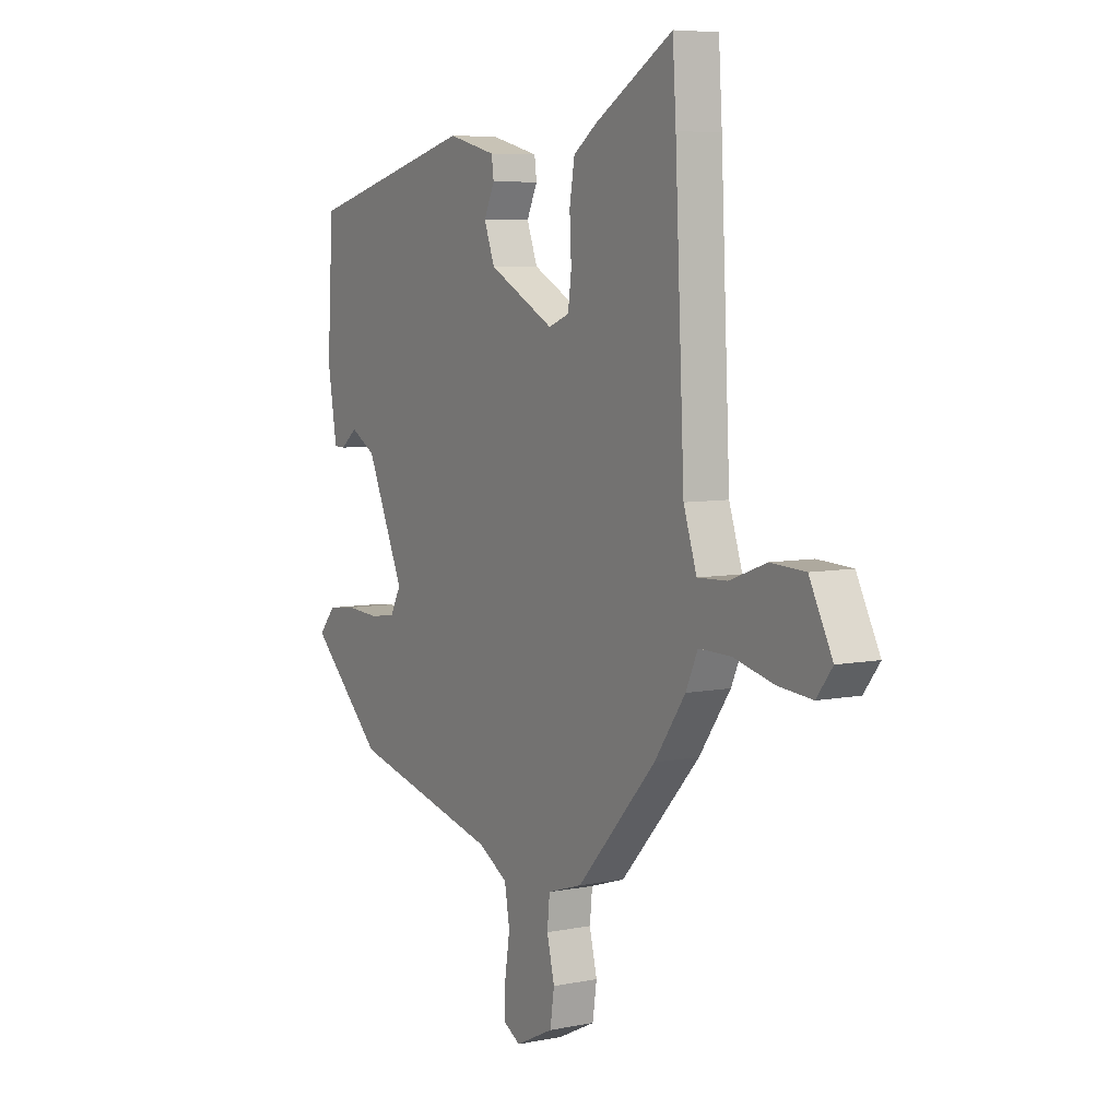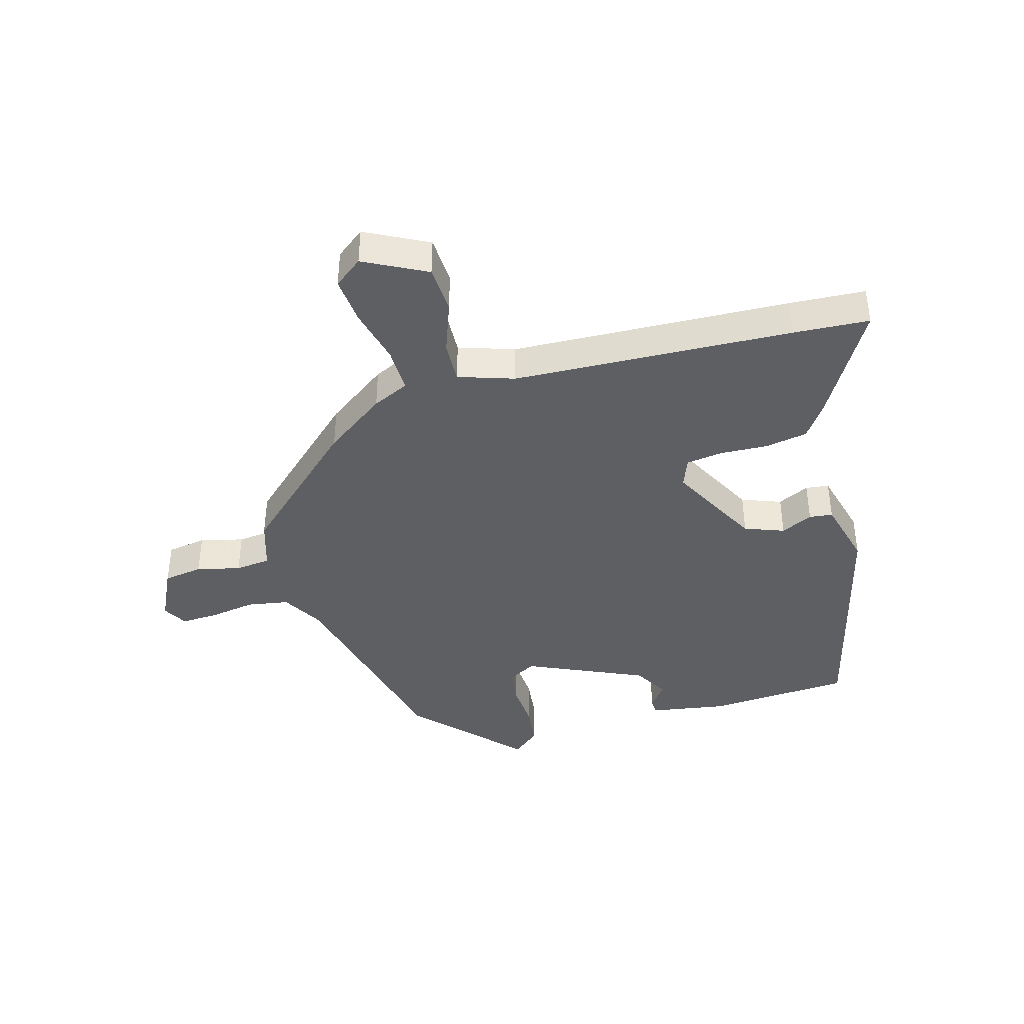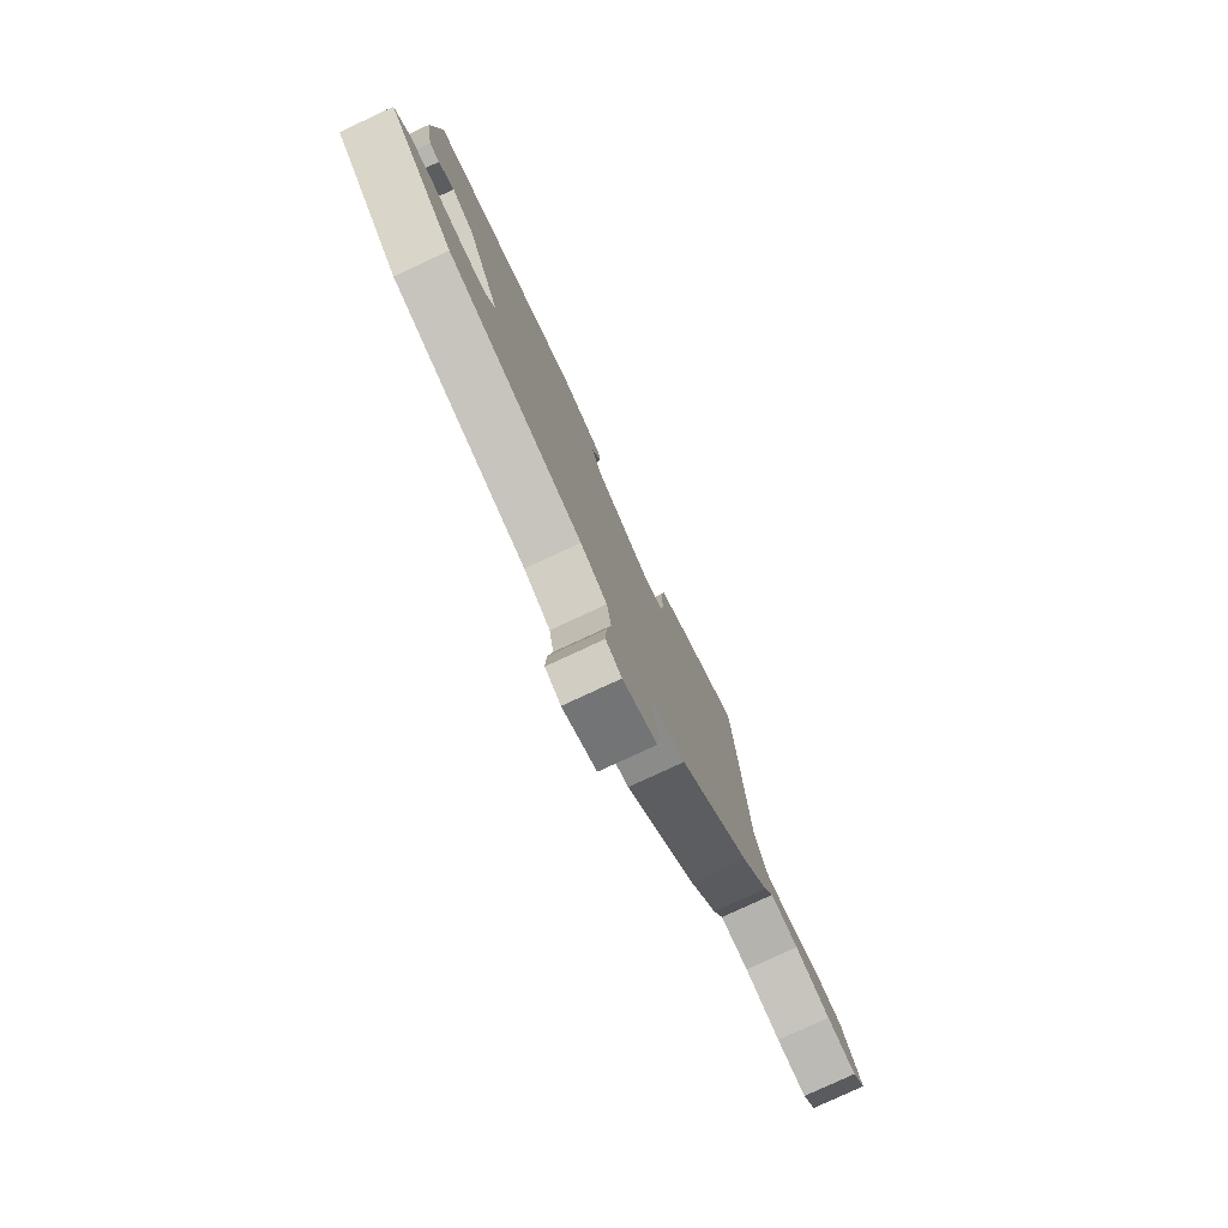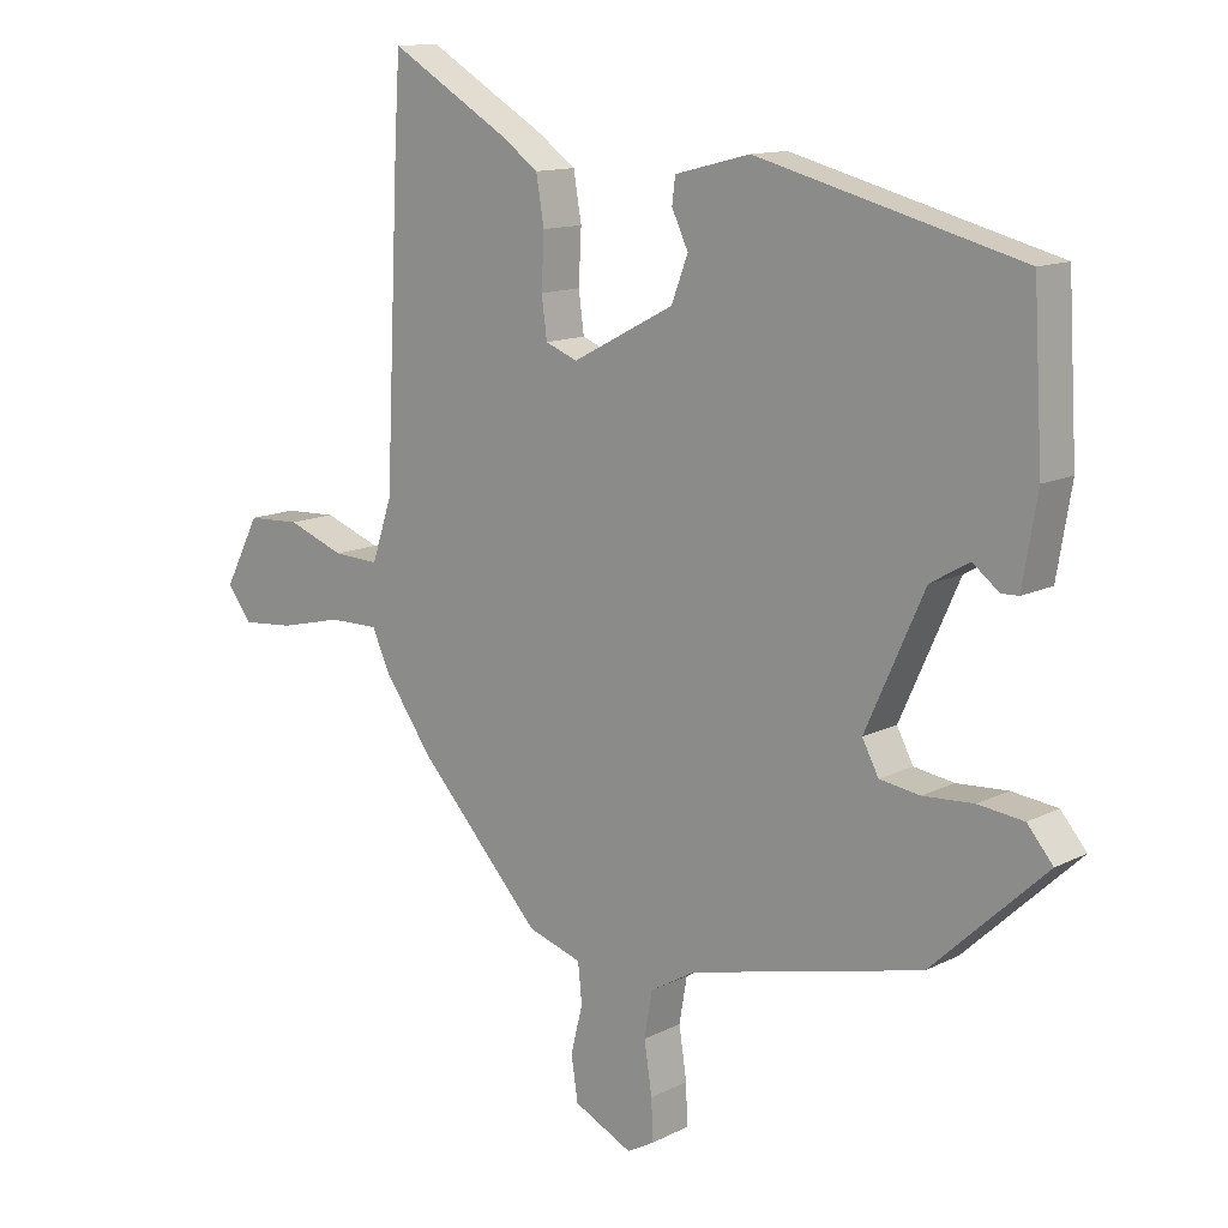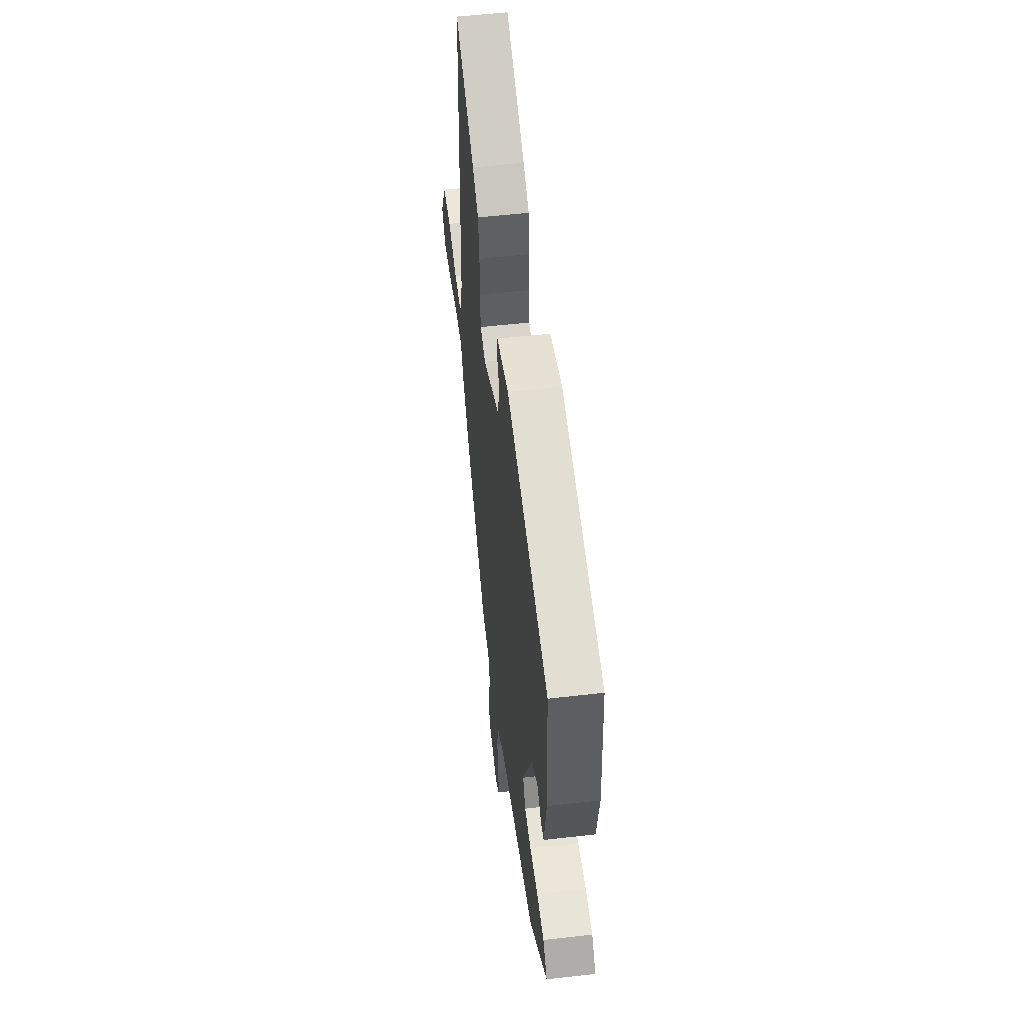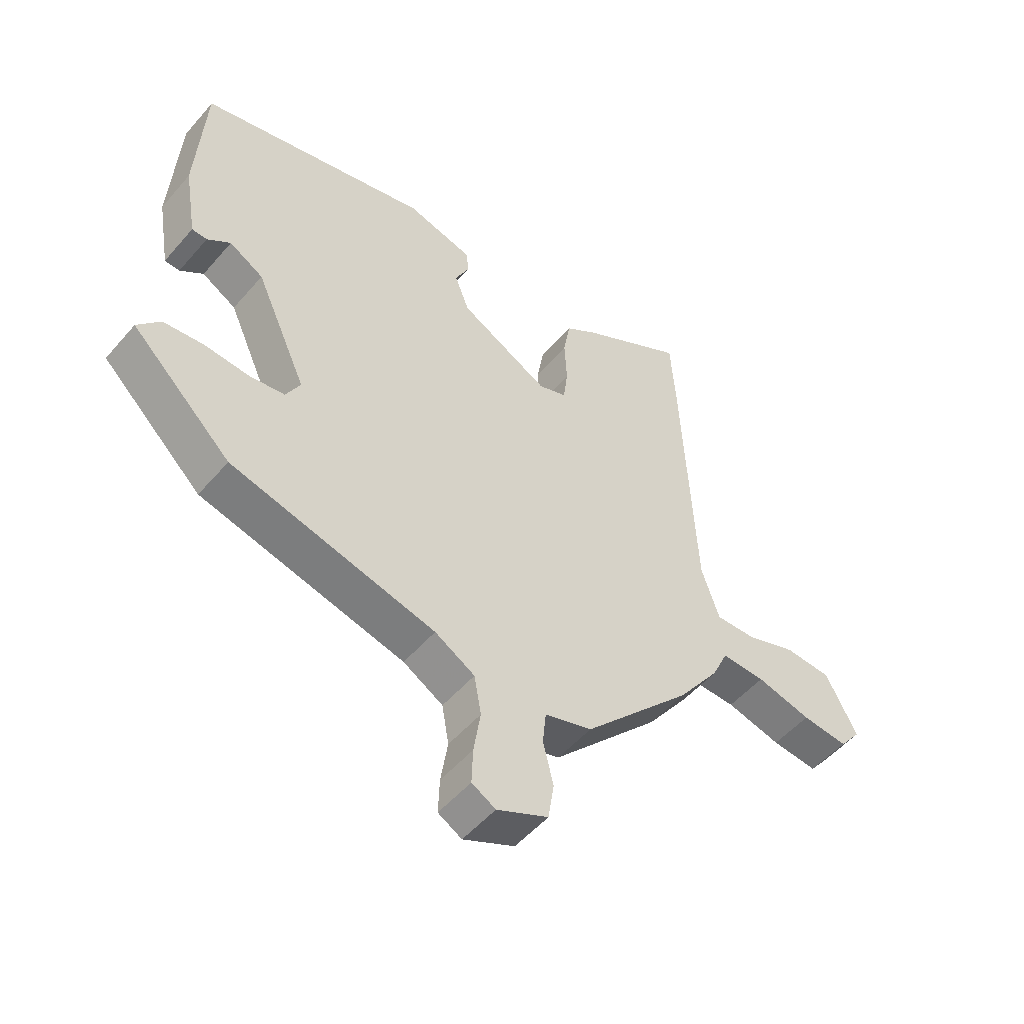
<metadata>
{"format":"obj","ext":"obj","renderer":"f3d","projection":"perspective","resolution":1024,"background":"white","views":[{"elev":6.5,"azim":-120.8,"up":"+Z"},{"elev":-40.8,"azim":-74.0,"up":"+Y"},{"elev":-79.3,"azim":114.9,"up":"+Z"},{"elev":12.8,"azim":41.0,"up":"+Z"},{"elev":53.8,"azim":83.0,"up":"+Z"},{"elev":-52.1,"azim":140.6,"up":"+Z"}]}
</metadata>
<code>
v 0.484 0.07 0.396
v 0.498 0.07 0.157
v 0.476 0.07 0.027
v 0.45 0.07 0.026
v 0.41 0.07 0.057
v 0.351 0.07 0.023
v 0.262 0.07 -0.174
v 0.287 0.07 -0.221
v 0.348 0.07 -0.23
v 0.425 0.07 -0.225
v 0.494 0.07 -0.233
v 0.533 0.07 -0.279
v 0.36 0.07 -0.442
v 0.007 0.07 -0.527
v -0.062 0.07 -0.567
v -0.074 0.07 -0.636
v -0.062 0.07 -0.713
v -0.06 0.07 -0.775
v -0.101 0.07 -0.798
v -0.19 0.07 -0.755
v -0.2 0.07 -0.689
v -0.182 0.07 -0.616
v -0.188 0.07 -0.557
v -0.27 0.07 -0.531
v -0.457 0.07 -0.329
v -0.53 0.07 -0.227
v -0.558 0.07 -0.166
v -0.634 0.07 -0.167
v -0.729 0.07 -0.19
v -0.809 0.07 -0.197
v -0.846 0.07 -0.149
v -0.792 0.07 -0.045
v -0.711 0.07 -0.041
v -0.624 0.07 -0.073
v -0.554 0.07 -0.076
v -0.523 0.07 0.017
v -0.501 0.07 0.484
v -0.493 0.07 0.61
v -0.31 0.07 0.502
v -0.254 0.07 0.462
v -0.242 0.07 0.391
v -0.246 0.07 0.311
v -0.238 0.07 0.25
v -0.189 0.07 0.231
v -0.034 0.07 0.312
v -0.009 0.07 0.378
v -0.034 0.07 0.431
v -0.029 0.07 0.47
v 0.085 0.07 0.499
v 0.484 0 0.396
v 0.498 0 0.157
v 0.476 0 0.027
v 0.45 0 0.026
v 0.41 0 0.057
v 0.351 0 0.023
v 0.262 0 -0.174
v 0.287 0 -0.221
v 0.348 0 -0.23
v 0.425 0 -0.225
v 0.494 0 -0.233
v 0.533 0 -0.279
v 0.36 0 -0.442
v 0.007 0 -0.527
v -0.062 0 -0.567
v -0.074 0 -0.636
v -0.062 0 -0.713
v -0.06 0 -0.775
v -0.101 0 -0.798
v -0.19 0 -0.755
v -0.2 0 -0.689
v -0.182 0 -0.616
v -0.188 0 -0.557
v -0.27 0 -0.531
v -0.457 0 -0.329
v -0.53 0 -0.227
v -0.558 0 -0.166
v -0.634 0 -0.167
v -0.729 0 -0.19
v -0.809 0 -0.197
v -0.846 0 -0.149
v -0.792 0 -0.045
v -0.711 0 -0.041
v -0.624 0 -0.073
v -0.554 0 -0.076
v -0.523 0 0.017
v -0.501 0 0.484
v -0.493 0 0.61
v -0.31 0 0.502
v -0.254 0 0.462
v -0.242 0 0.391
v -0.246 0 0.311
v -0.238 0 0.25
v -0.189 0 0.231
v -0.034 0 0.312
v -0.009 0 0.378
v -0.034 0 0.431
v -0.029 0 0.47
v 0.085 0 0.499
f 1 2 3
f 49 1 3
f 48 49 3
f 47 48 3
f 46 47 3
f 45 46 3
f 40 41 42
f 39 40 42
f 38 39 42
f 37 38 42
f 36 37 42
f 35 36 42 43
f 32 33 34
f 31 32 34
f 30 31 34
f 29 30 34
f 28 29 34
f 27 28 34 35
f 35 43 44
f 27 35 44
f 26 27 44
f 25 26 44
f 24 25 44
f 23 24 44
f 20 21 22
f 19 20 22
f 18 19 22
f 17 18 22
f 16 17 22
f 23 44 45
f 22 23 45
f 16 22 45
f 15 16 45
f 12 13 14
f 11 12 14
f 10 11 14
f 9 10 14
f 3 4 5
f 45 3 5
f 45 5 6
f 15 45 6 7
f 8 9 14 15
f 7 8 15
f 52 51 50
f 52 50 98
f 52 98 97
f 52 97 96
f 52 96 95
f 52 95 94
f 91 90 89
f 91 89 88
f 91 88 87
f 91 87 86
f 91 86 85
f 92 91 85 84
f 83 82 81
f 83 81 80
f 83 80 79
f 83 79 78
f 83 78 77
f 84 83 77 76
f 93 92 84
f 93 84 76
f 93 76 75
f 93 75 74
f 93 74 73
f 93 73 72
f 71 70 69
f 71 69 68
f 71 68 67
f 71 67 66
f 71 66 65
f 94 93 72
f 94 72 71
f 94 71 65
f 94 65 64
f 63 62 61
f 63 61 60
f 63 60 59
f 63 59 58
f 54 53 52
f 54 52 94
f 55 54 94
f 56 55 94 64
f 64 63 58 57
f 64 57 56
f 1 50 51 2
f 2 51 52 3
f 3 52 53 4
f 4 53 54 5
f 5 54 55 6
f 6 55 56 7
f 7 56 57 8
f 8 57 58 9
f 9 58 59 10
f 10 59 60 11
f 11 60 61 12
f 12 61 62 13
f 13 62 63 14
f 14 63 64 15
f 15 64 65 16
f 16 65 66 17
f 17 66 67 18
f 18 67 68 19
f 19 68 69 20
f 20 69 70 21
f 21 70 71 22
f 22 71 72 23
f 23 72 73 24
f 24 73 74 25
f 25 74 75 26
f 26 75 76 27
f 27 76 77 28
f 28 77 78 29
f 29 78 79 30
f 30 79 80 31
f 31 80 81 32
f 32 81 82 33
f 33 82 83 34
f 34 83 84 35
f 35 84 85 36
f 36 85 86 37
f 37 86 87 38
f 38 87 88 39
f 39 88 89 40
f 40 89 90 41
f 41 90 91 42
f 42 91 92 43
f 43 92 93 44
f 44 93 94 45
f 45 94 95 46
f 46 95 96 47
f 47 96 97 48
f 48 97 98 49
f 49 98 50 1

</code>
